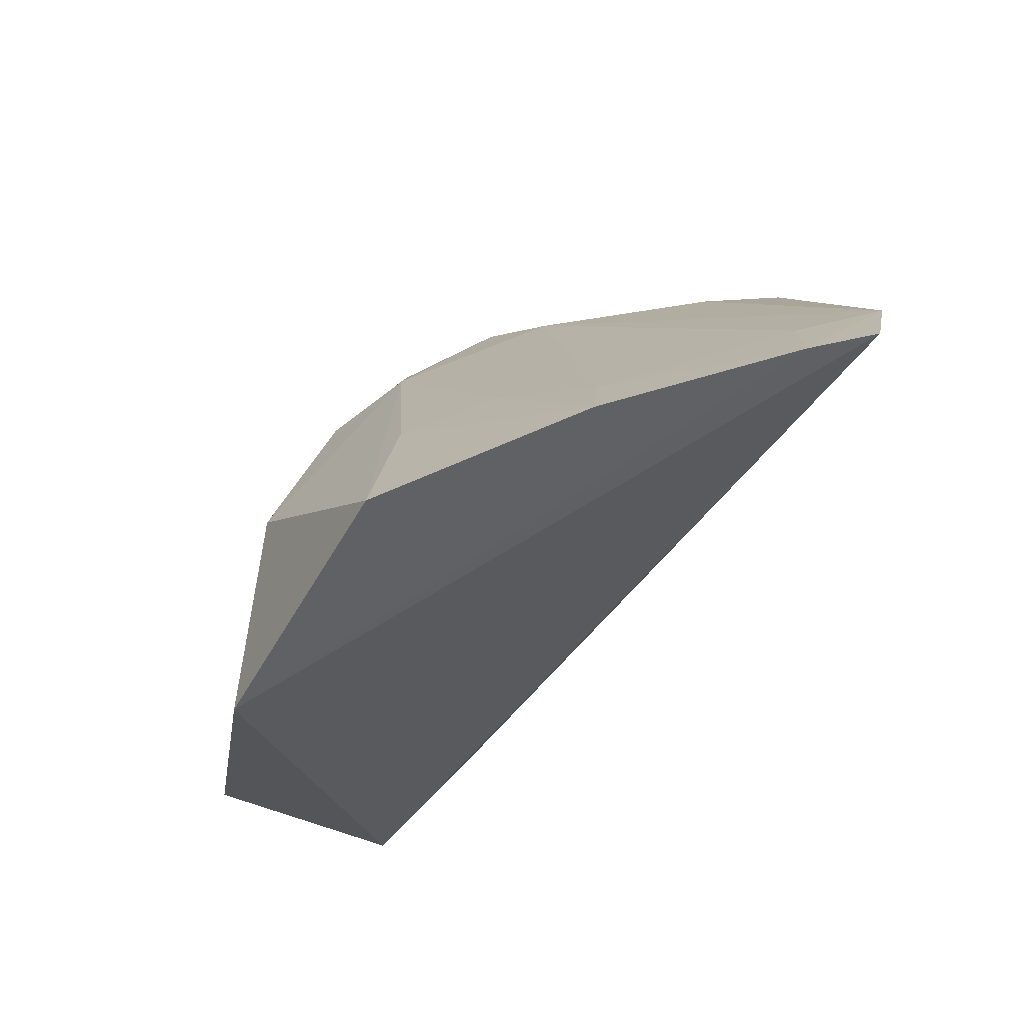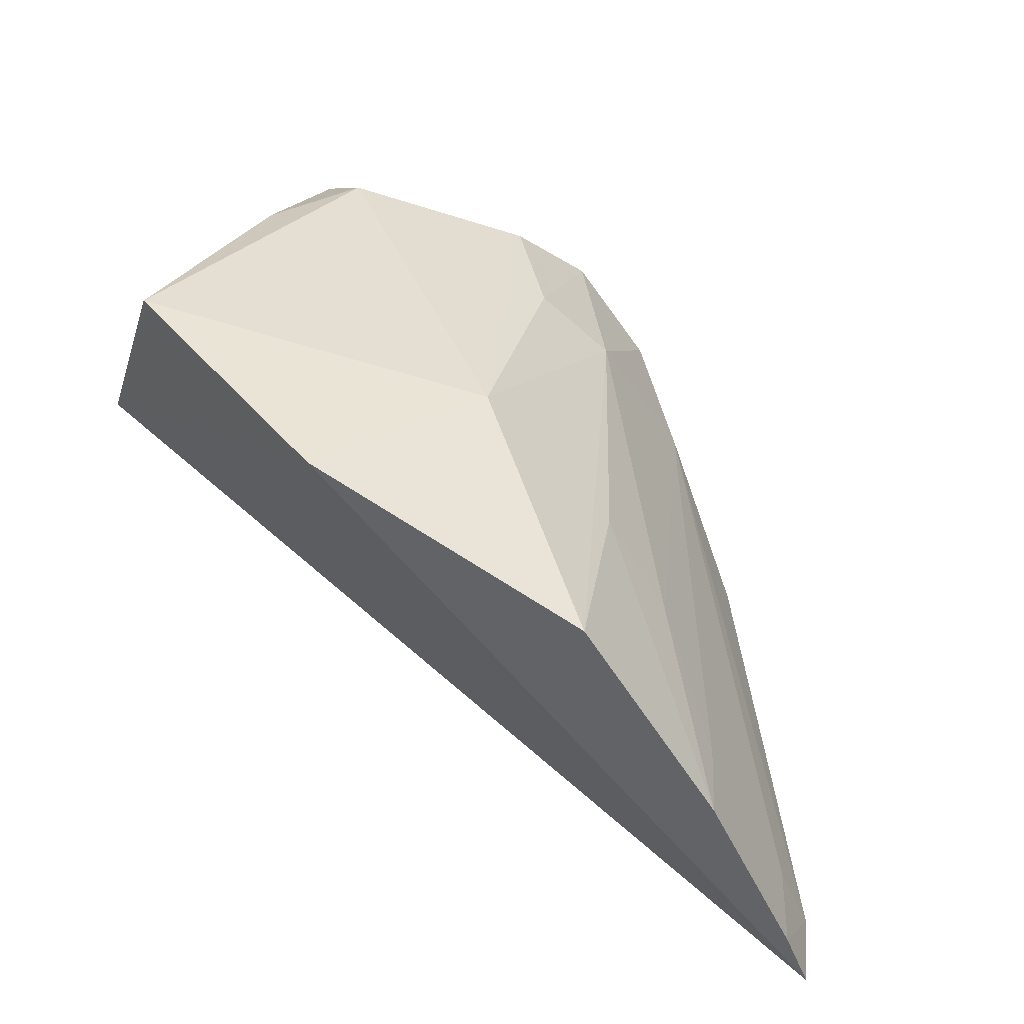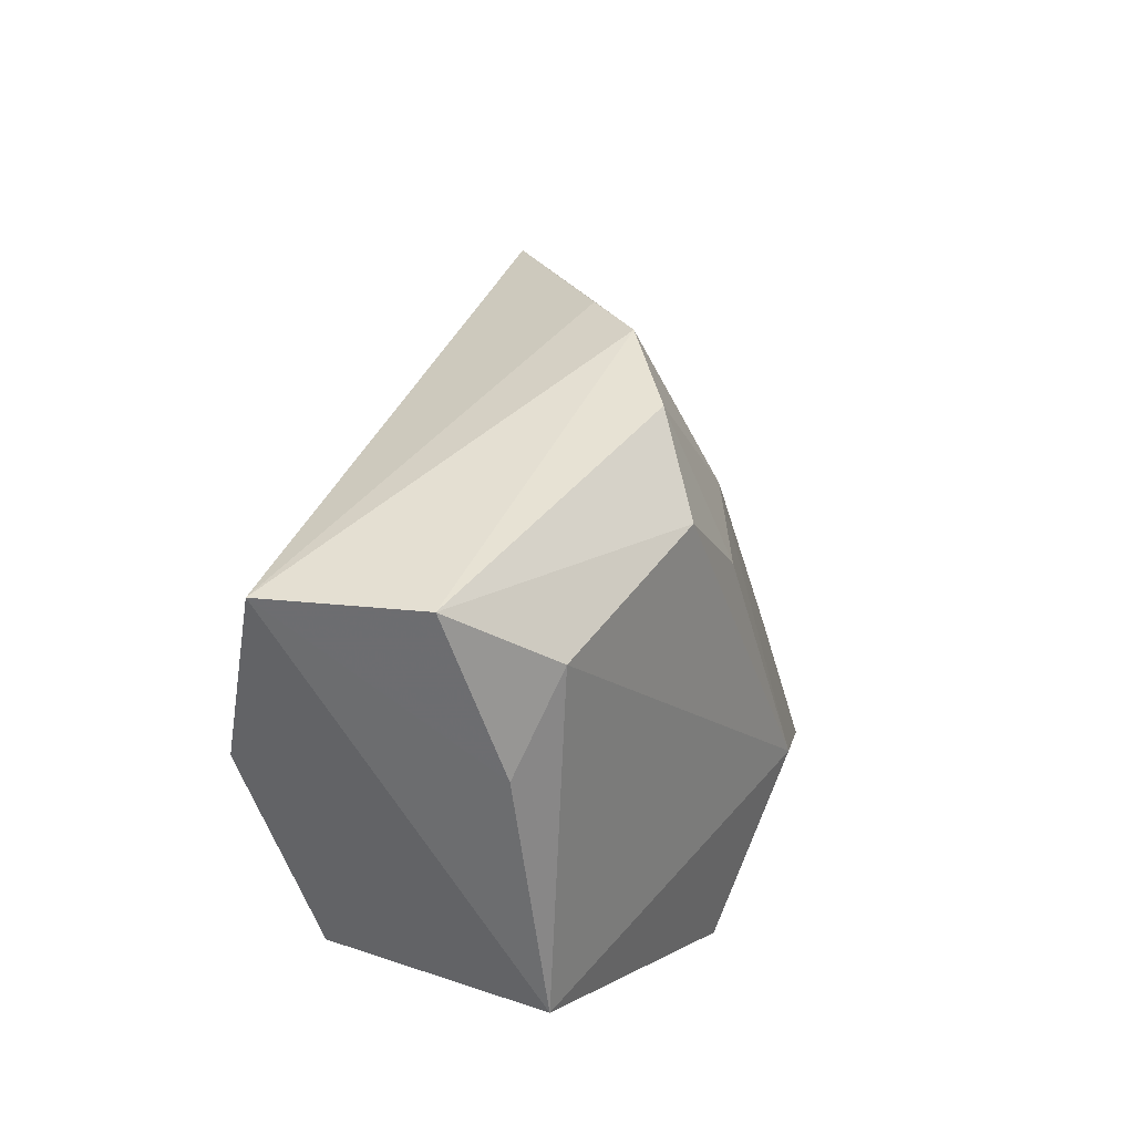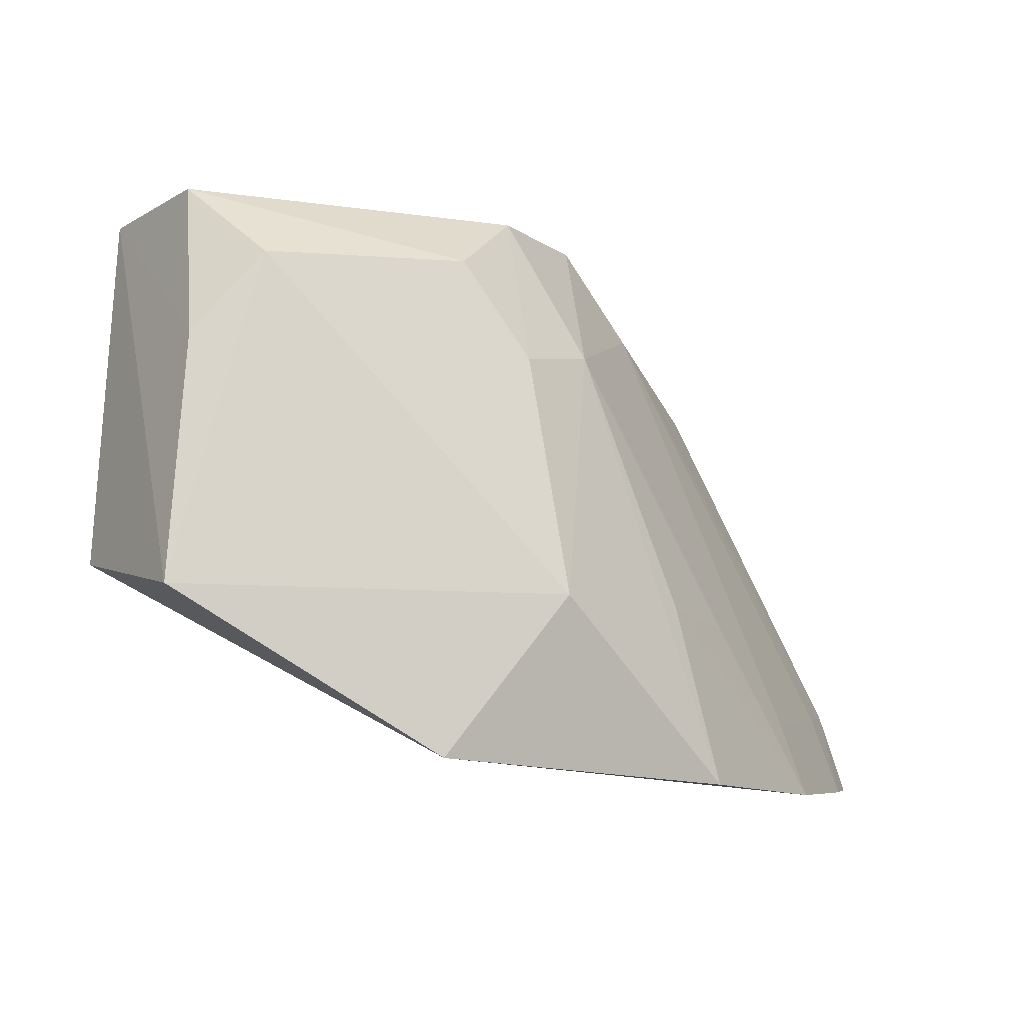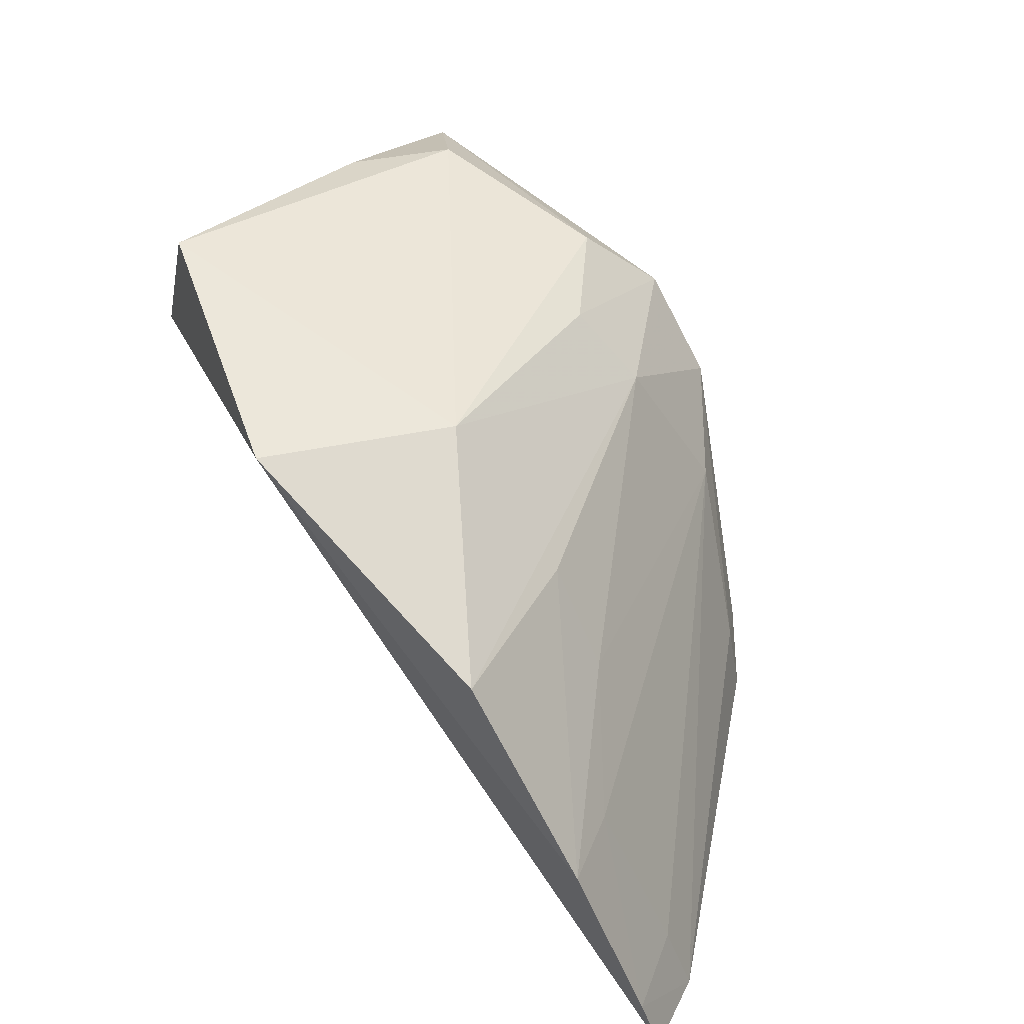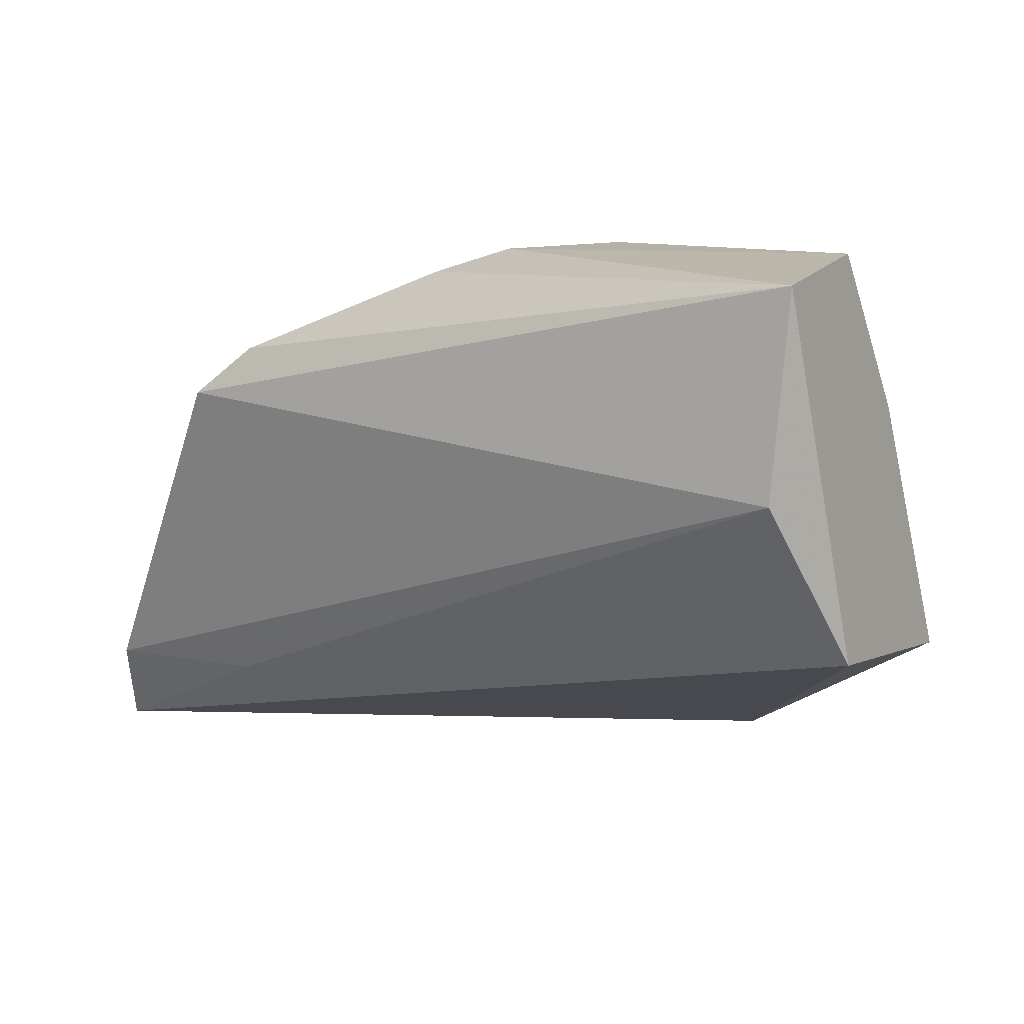
<metadata>
{"format":"obj","ext":"obj","renderer":"f3d","projection":"perspective","resolution":1024,"background":"white","views":[{"elev":-55.6,"azim":-100.0,"up":"+Z"},{"elev":43.7,"azim":-158.8,"up":"+Y"},{"elev":44.1,"azim":127.5,"up":"+Z"},{"elev":-6.2,"azim":171.1,"up":"+Z"},{"elev":52.2,"azim":-141.1,"up":"+Y"},{"elev":14.2,"azim":54.5,"up":"+Z"}]}
</metadata>
<code>
v 0.02605 0.1423 0.1053
v 0.02981 0.135 0.1047
v 0.0269 0.1488 0.0836
v -0.01028 0.1339 0.07269
v -0.00575 0.1215 0.09541
v 0.03092 0.1386 0.08525
v 0.006414 0.1484 0.08326
v 0.02585 0.1459 0.09688
v 0.004369 0.1365 0.1037
v 0.01289 0.1487 0.07495
v -0.01642 0.1217 0.07271
v 0.03047 0.1333 0.09415
v 0.01147 0.1452 0.1012
v -0.003261 0.1236 0.09815
v 0.004331 0.1419 0.0967
v -0.002617 0.1437 0.07349
v -0.01508 0.1249 0.07264
v -0.004635 0.1255 0.09566
v -0.01523 0.1206 0.07732
v 0.02203 0.146 0.1012
v 0.008509 0.1413 0.1042
v 0.002513 0.1328 0.1025
v 0.0004977 0.1339 0.09919
v 0.007981 0.1453 0.09599
v -0.0006635 0.1421 0.083
v -0.005676 0.1241 0.07816
v -0.00432 0.1374 0.08213
v -0.008953 0.1333 0.07679
v -0.01352 0.1245 0.07717
f 6 3 2
f 8 1 2
f 8 2 3
f 9 2 1
f 10 3 6
f 10 7 3
f 11 10 6
f 12 6 2
f 12 2 5
f 12 11 6
f 14 5 2
f 16 10 4
f 16 7 10
f 16 15 7
f 17 4 10
f 17 10 11
f 18 14 9
f 18 5 14
f 19 12 5
f 19 5 18
f 19 17 11
f 20 13 1
f 20 1 8
f 20 8 3
f 20 3 7
f 20 7 13
f 21 9 1
f 21 1 13
f 21 15 9
f 22 14 2
f 22 2 9
f 22 9 14
f 23 9 15
f 23 19 18
f 23 18 9
f 24 13 7
f 24 7 15
f 24 21 13
f 24 15 21
f 25 16 4
f 25 15 16
f 26 19 11
f 26 11 12
f 26 12 19
f 27 23 15
f 27 25 4
f 27 15 25
f 28 4 17
f 28 27 4
f 28 23 27
f 29 17 19
f 29 19 23
f 29 28 17
f 29 23 28

</code>
